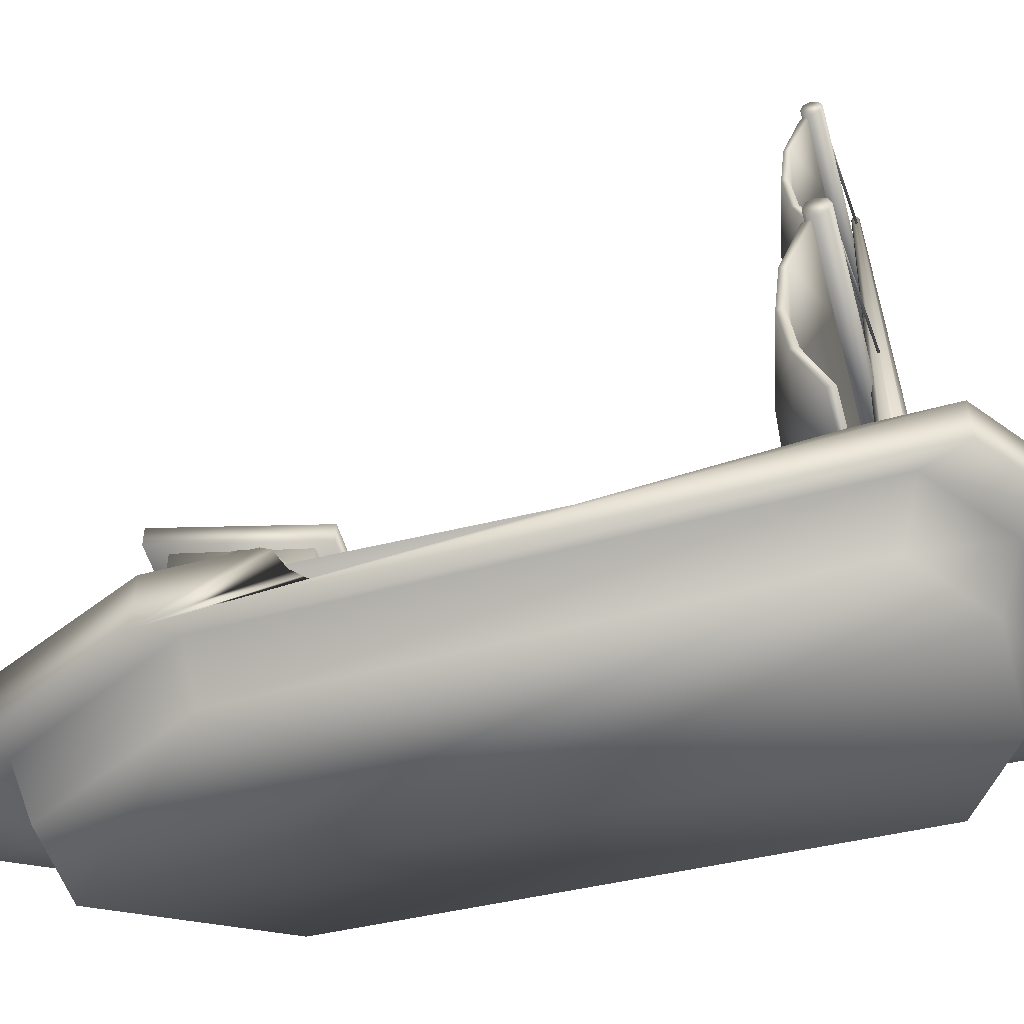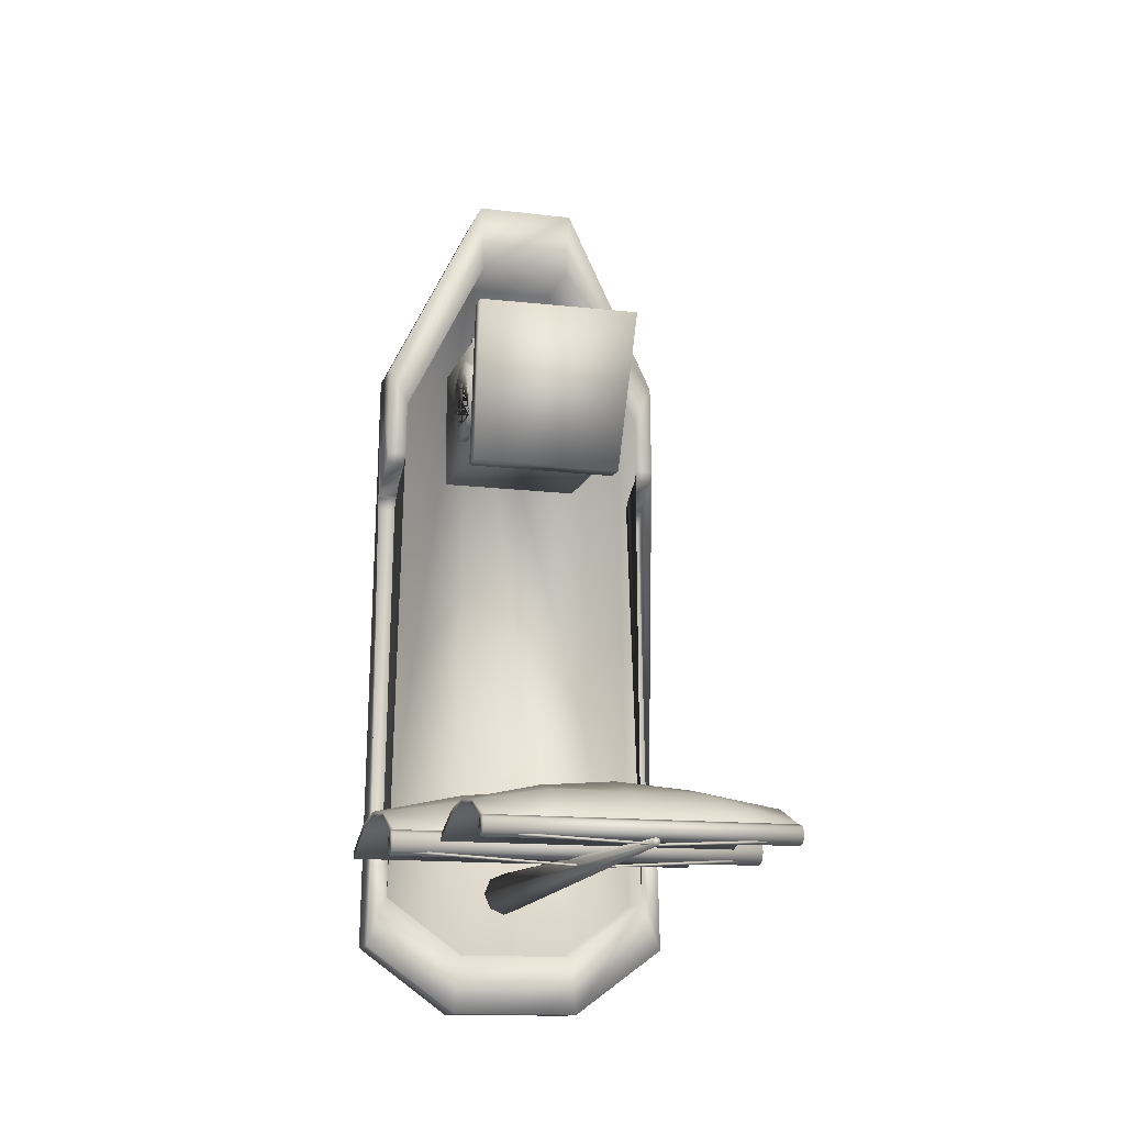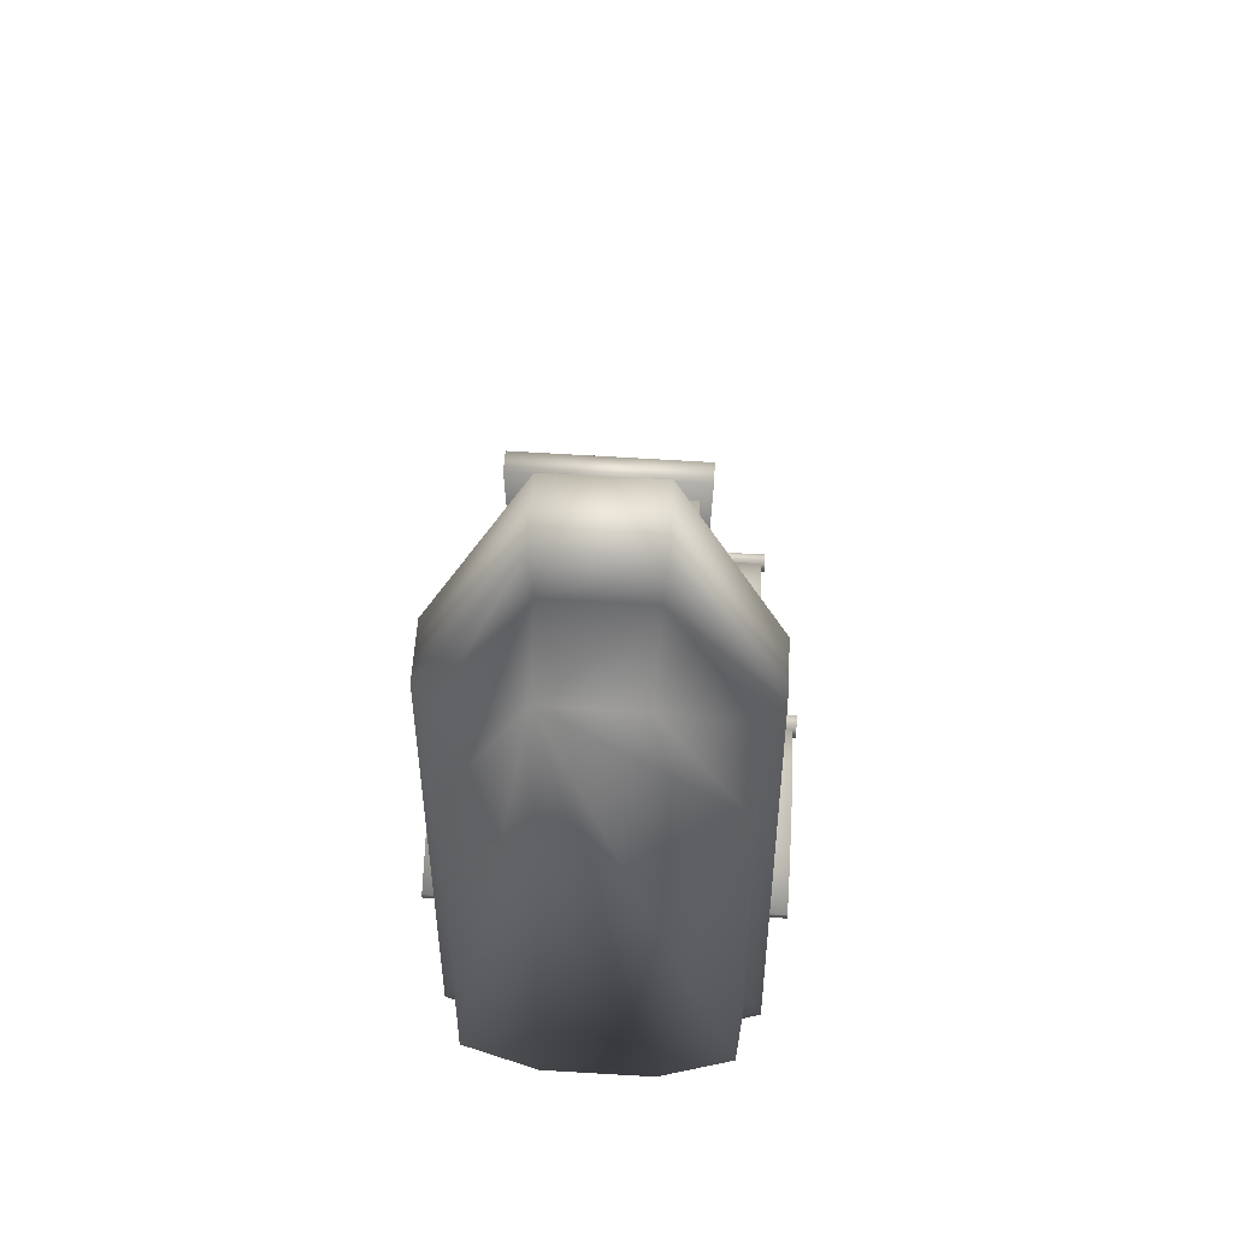
<metadata>
{"format":"obj","ext":"obj","renderer":"f3d","projection":"perspective","resolution":1024,"background":"white","views":[{"elev":-50.6,"azim":105.4,"up":"+Y"},{"elev":-13.6,"azim":164.6,"up":"+Z"},{"elev":57.9,"azim":3.5,"up":"+Z"}]}
</metadata>
<code>
v  -152.4 0 30.81
v  -159.9 0 16.04
v  -160.8 0 -31.75
v  -153.6 0 -36.97
v  -142.8 0 -36.97
v  -135.7 0 -31.75
v  -136.5 0 16.04
v  -143.9 0 30.81
v  -143.7 7.03 33.44
v  -152.6 7.03 33.44
v  -135.8 7.03 17.6
v  -153.9 7.03 -39.26
v  -142.5 7.03 -39.26
v  -160.6 7.03 17.6
v  -161.5 7.03 -33.66
v  -134.9 7.03 -33.66
v  -143.4 7.03 38.96
v  -153 7.03 38.96
v  -134.3 7.03 20.87
v  -142 7.03 -44.04
v  -133.3 7.03 -37.66
v  -162.1 7.03 20.87
v  -163.2 7.03 -37.66
v  -154.4 7.03 -44.04
v  -143.4 13.73 38.96
v  -153 13.73 38.96
v  -134.3 12.7 20.87
v  -142 11.12 -44.04
v  -133.3 11.12 -37.66
v  -162.1 12.7 20.87
v  -162.2 12.7 11.8
v  -162.3 12.3 10.74
v  -162.3 10.01 9.454
v  -162.3 8.935 8.456
v  -162.3 8.43 8.112
v  -162.3 7.958 7.601
v  -162.3 7.801 6.924
v  -162.9 7.801 -24.73
v  -162.9 7.997 -25.61
v  -162.9 8.582 -26.3
v  -162.9 8.702 -26.39
v  -162.9 9.775 -27.42
v  -163 10.57 -28.67
v  -163 11.12 -29.83
v  -163.2 11.12 -37.66
v  -133.5 11.12 -29.84
v  -133.5 10.7 -28.9
v  -133.5 9.886 -27.54
v  -133.5 8.746 -26.43
v  -133.5 8.321 -26.11
v  -133.5 7.931 -25.65
v  -133.5 7.801 -25.07
v  -134.1 7.801 7.029
v  -134.1 7.923 7.625
v  -134.1 8.288 8.111
v  -134.1 8.548 8.341
v  -134.1 9.663 9.505
v  -134.1 12.15 10.84
v  -134.2 12.7 11.8
v  -154.4 11.12 -44.04
v  -143.8 13.73 32.52
v  -152.5 13.73 32.52
v  -136 12.7 17.05
v  -142.6 11.12 -38.45
v  -135.2 11.12 -32.99
v  -161.3 11.12 -29.84
v  -161.3 11.12 -32.99
v  -160.4 12.7 17.05
v  -136 12.7 11.8
v  -153.8 11.12 -38.45
v  -143.8 6.522 32.52
v  -152.5 6.522 32.52
v  -136 6.522 17.05
v  -142.6 6.522 -38.45
v  -135.2 6.522 -32.99
v  -161.2 10.57 -28.68
v  -161.2 9.775 -27.43
v  -161.2 8.702 -26.4
v  -161.2 8.582 -26.31
v  -161.2 7.997 -25.62
v  -161.2 7.801 -24.74
v  -160.6 7.801 6.92
v  -160.5 7.958 7.596
v  -160.5 8.43 8.107
v  -160.5 8.935 8.451
v  -160.5 10.01 9.449
v  -160.5 12.3 10.73
v  -160.5 12.7 11.8
v  -160.4 6.522 17.05
v  -161.3 6.522 -32.99
v  -136 12.15 10.84
v  -135.9 9.663 9.505
v  -135.9 8.548 8.341
v  -135.9 8.288 8.111
v  -135.9 7.923 7.625
v  -135.9 7.801 7.029
v  -135.3 7.801 -25.07
v  -135.3 7.931 -25.65
v  -135.3 8.321 -26.11
v  -135.3 8.746 -26.43
v  -135.3 9.886 -27.54
v  -135.3 10.7 -28.9
v  -135.3 11.12 -29.84
v  -153.8 6.522 -38.45
v  -154.3 20.6 18.63
v  -154.3 18.59 20.08
v  -154.3 16.11 20.08
v  -154.3 14.11 18.63
v  -154.3 13.34 16.27
v  -154.3 14.11 13.91
v  -154.3 16.11 12.46
v  -154.3 18.59 12.46
v  -154.3 20.6 13.91
v  -154.3 21.36 16.27
v  -156 21.36 16.27
v  -156 20.6 18.63
v  -156 18.59 20.08
v  -156 16.11 20.08
v  -156 14.11 18.63
v  -156 13.34 16.27
v  -156 14.11 13.91
v  -156 16.11 12.46
v  -156 18.59 12.46
v  -156 20.6 13.91
v  -156 14.15 16.27
v  -156 14.76 14.39
v  -156 16.36 13.22
v  -156 18.34 13.22
v  -156 19.94 14.39
v  -156 20.56 16.27
v  -156 19.94 18.15
v  -156 18.34 19.32
v  -156 16.36 19.32
v  -156 14.76 18.15
v  -155.3 19.94 18.15
v  -155.3 20.56 16.27
v  -155.3 19.94 14.39
v  -155.3 18.34 13.22
v  -155.3 16.36 13.22
v  -155.3 14.76 14.39
v  -155.3 14.15 16.27
v  -155.3 14.76 18.15
v  -155.3 16.36 19.32
v  -155.3 18.34 19.32
v  -153.4 14.34 22.99
v  -153.4 14.34 21.53
v  -143.1 14.34 21.53
v  -143.1 14.34 22.99
v  -153.4 15.03 21.53
v  -153.4 20.5 21.53
v  -153.4 21.39 21.53
v  -143.1 21.39 21.53
v  -143.1 20.5 21.53
v  -143.1 15.03 21.53
v  -153.4 21.39 22.99
v  -143.1 21.39 22.99
v  -152.7 15.03 22.99
v  -143.9 15.03 22.99
v  -143.9 15.03 22.34
v  -152.7 15.03 22.34
v  -152.7 20.5 22.99
v  -152.7 20.5 22.34
v  -143.9 20.5 22.34
v  -143.9 20.5 22.99
v  -143.1 15.03 22.99
v  -143.1 20.5 22.99
v  -153.4 20.5 22.99
v  -153.4 15.03 22.99
v  -154.4 14.34 22.99
v  -154.4 14.34 21.53
v  -154.4 15.03 21.53
v  -154.4 15.03 22.99
v  -142.3 14.34 21.53
v  -142.3 14.34 22.99
v  -142.3 15.03 21.53
v  -142.3 15.03 22.99
v  -143.1 14.34 23.99
v  -153.4 14.34 23.99
v  -152.7 15.03 23.99
v  -143.9 15.03 23.99
v  -143.1 15.03 23.99
v  -153.4 15.03 23.99
v  -154.4 14.34 23.99
v  -154.4 15.03 23.99
v  -142.3 14.34 23.99
v  -142.3 15.03 23.99
v  -142.8 21.39 21.53
v  -142.8 20.5 21.53
v  -142.8 21.39 22.99
v  -142.8 20.5 22.99
v  -153.8 21.39 21.53
v  -153.8 21.39 22.99
v  -153.8 20.5 21.53
v  -153.8 20.5 22.99
v  -143.9 20.5 23.24
v  -152.7 20.5 23.24
v  -153.4 21.39 23.24
v  -143.1 21.39 23.24
v  -153.4 20.5 23.24
v  -143.1 20.5 23.24
v  -142.8 21.39 23.24
v  -142.8 20.5 23.24
v  -153.8 21.39 23.24
v  -153.8 20.5 23.24
v  -156.6 24.11 24.27
v  -155.7 20.16 8.833
v  -140.9 20.16 8.833
v  -140.5 24.11 24.12
v  -156.6 26.09 24.27
v  -140.5 26.09 24.12
v  -140.9 22.14 8.833
v  -155.7 22.14 8.833
v  -155.3 3.417 22.31
v  -155.3 3.417 10.58
v  -141.5 3.417 10.58
v  -141.5 3.417 22.31
v  -155.3 24.88 22.31
v  -141.5 24.88 22.31
v  -141.5 21.82 10.58
v  -155.3 21.82 10.58
v  -142.5 20.6 13.91
v  -142.5 18.59 12.46
v  -142.5 16.11 12.46
v  -142.5 14.11 13.91
v  -142.5 13.34 16.27
v  -142.5 14.11 18.63
v  -142.5 16.11 20.08
v  -142.5 18.59 20.08
v  -142.5 20.6 18.63
v  -142.5 21.36 16.27
v  -140.7 21.36 16.27
v  -140.7 20.6 13.91
v  -140.7 18.59 12.46
v  -140.7 16.11 12.46
v  -140.7 14.11 13.91
v  -140.7 13.34 16.27
v  -140.7 14.11 18.63
v  -140.7 16.11 20.08
v  -140.7 18.59 20.08
v  -140.7 20.6 18.63
v  -140.7 14.15 16.27
v  -140.7 14.76 18.15
v  -140.7 16.36 19.32
v  -140.7 18.34 19.32
v  -140.7 19.94 18.15
v  -140.7 20.56 16.27
v  -140.7 19.94 14.39
v  -140.7 18.34 13.22
v  -140.7 16.36 13.22
v  -140.7 14.76 14.39
v  -141.4 19.94 14.39
v  -141.4 20.56 16.27
v  -141.4 19.94 18.15
v  -141.4 18.34 19.32
v  -141.4 16.36 19.32
v  -141.4 14.76 18.15
v  -141.4 14.15 16.27
v  -141.4 14.76 14.39
v  -141.4 16.36 13.22
v  -141.4 18.34 13.22
v  -165.4 33.18 -29.56
v  -156.9 33.18 -29.56
v  -156.9 28.22 -26.14
v  -165.4 28.22 -27.48
v  -156.9 23.25 -25.09
v  -165.4 23.25 -26.88
v  -156.9 18.29 -26.14
v  -165.4 18.29 -27.48
v  -156.9 13.32 -29.56
v  -165.4 13.32 -29.56
v  -148.4 33.18 -29.56
v  -148.4 28.22 -26.14
v  -148.4 23.25 -24.41
v  -148.4 18.29 -26.14
v  -148.4 13.32 -29.56
v  -139.9 33.18 -29.56
v  -139.9 28.22 -26.14
v  -139.9 23.25 -25.09
v  -139.9 18.29 -26.14
v  -139.9 13.32 -29.56
v  -131.4 33.18 -29.56
v  -131.4 28.22 -27.48
v  -131.4 23.25 -26.88
v  -131.4 18.29 -27.48
v  -131.4 13.32 -29.56
v  -165.4 33.18 -28.85
v  -165.4 28.22 -26.76
v  -156.9 28.22 -25.42
v  -156.9 33.18 -28.85
v  -165.4 23.25 -26.16
v  -156.9 23.25 -24.37
v  -165.4 18.29 -26.76
v  -156.9 18.29 -25.42
v  -165.4 13.32 -28.85
v  -156.9 13.32 -28.85
v  -148.4 28.22 -25.42
v  -148.4 33.18 -28.85
v  -148.4 23.25 -23.69
v  -148.4 18.29 -25.42
v  -148.4 13.32 -28.85
v  -139.9 28.22 -25.42
v  -139.9 33.18 -28.85
v  -139.9 23.25 -24.37
v  -139.9 18.29 -25.42
v  -139.9 13.32 -28.85
v  -131.4 28.22 -26.76
v  -131.4 33.18 -28.85
v  -131.4 23.25 -26.16
v  -131.4 18.29 -26.76
v  -131.4 13.32 -28.85
v  -161.8 52.65 -30.24
v  -155.1 52.65 -30.24
v  -155.1 48.72 -27.53
v  -161.8 48.72 -28.59
v  -155.1 44.79 -26.7
v  -161.8 44.79 -28.12
v  -155.1 40.85 -27.53
v  -161.8 40.85 -28.59
v  -155.1 36.92 -30.24
v  -161.8 36.92 -30.24
v  -148.4 52.65 -30.24
v  -148.4 48.72 -27.53
v  -148.4 44.79 -26.16
v  -148.4 40.85 -27.53
v  -148.4 36.92 -30.24
v  -141.7 52.65 -30.24
v  -141.7 48.72 -27.53
v  -141.7 44.79 -26.7
v  -141.7 40.85 -27.53
v  -141.7 36.92 -30.24
v  -134.9 52.65 -30.24
v  -134.9 48.72 -28.59
v  -134.9 44.79 -28.12
v  -134.9 40.85 -28.59
v  -134.9 36.92 -30.24
v  -161.8 52.65 -29.67
v  -161.8 48.72 -28.02
v  -155.1 48.72 -26.96
v  -155.1 52.65 -29.67
v  -161.8 44.79 -27.55
v  -155.1 44.79 -26.13
v  -161.8 40.85 -28.02
v  -155.1 40.85 -26.96
v  -161.8 36.92 -29.67
v  -155.1 36.92 -29.67
v  -148.4 48.72 -26.96
v  -148.4 52.65 -29.67
v  -148.4 44.79 -25.59
v  -148.4 40.85 -26.96
v  -148.4 36.92 -29.67
v  -141.7 48.72 -26.96
v  -141.7 52.65 -29.67
v  -141.7 44.79 -26.13
v  -141.7 40.85 -26.96
v  -141.7 36.92 -29.67
v  -134.9 48.72 -28.02
v  -134.9 52.65 -29.67
v  -134.9 44.79 -27.55
v  -134.9 40.85 -28.02
v  -134.9 36.92 -29.67
v  -165.3 33.34 -29.37
v  -165.3 34.15 -29.03
v  -165.3 34.96 -29.37
v  -165.3 35.29 -30.17
v  -165.3 34.96 -30.98
v  -165.3 34.15 -31.32
v  -165.3 33.34 -30.98
v  -165.3 33.01 -30.17
v  -131 33.34 -30.98
v  -131 33.01 -30.17
v  -131 34.15 -31.32
v  -131 34.96 -30.98
v  -131 35.29 -30.17
v  -131 34.96 -29.37
v  -131 34.15 -29.03
v  -131 33.34 -29.37
v  -161.7 52.78 -30.08
v  -161.7 53.42 -29.82
v  -161.7 54.06 -30.08
v  -161.7 54.32 -30.72
v  -161.7 54.06 -31.36
v  -161.7 53.42 -31.63
v  -161.7 52.78 -31.36
v  -161.7 52.51 -30.72
v  -134.6 52.78 -31.36
v  -134.6 52.51 -30.72
v  -134.6 53.42 -31.63
v  -134.6 54.06 -31.36
v  -134.6 54.32 -30.72
v  -134.6 54.06 -30.08
v  -134.6 53.42 -29.82
v  -134.6 52.78 -30.08
v  -135.3 53.37 -31.1
v  -135.4 53.19 -31.16
v  -135.4 53.19 -31.35
v  -135.3 53.37 -31.41
v  -135.3 53.48 -31.25
v  -148 55.89 -32.18
v  -147.9 55.97 -32.07
v  -148.1 55.77 -32.13
v  -148.1 55.77 -32
v  -148 55.89 -31.96
v  -160.8 53.37 -31.39
v  -160.8 53.19 -31.33
v  -160.8 53.19 -31.14
v  -160.8 53.37 -31.08
v  -160.9 53.48 -31.24
v  -148.2 55.89 -32.06
v  -148.2 55.97 -32.16
v  -148.1 55.77 -32.1
v  -148.1 55.77 -32.23
v  -148.2 55.89 -32.27
v  -132 34.54 -30.8
v  -132 34.37 -30.86
v  -132 34.37 -31.05
v  -132 34.54 -31.11
v  -131.9 34.65 -30.96
v  -148 37.07 -32.18
v  -147.9 37.15 -32.07
v  -148.1 36.95 -32.13
v  -148.1 36.95 -32
v  -148 37.07 -31.96
v  -164.2 34.54 -31.07
v  -164.2 34.37 -31.01
v  -164.2 34.37 -30.82
v  -164.2 34.54 -30.76
v  -164.3 34.65 -30.92
v  -148.2 37.07 -32.06
v  -148.2 37.15 -32.16
v  -148.1 36.95 -32.1
v  -148.1 36.95 -32.23
v  -148.2 37.07 -32.27
v  -146.6 4.736 -30.51
v  -148.1 4.736 -29.89
v  -149.6 4.736 -30.51
v  -150.2 4.736 -32.01
v  -149.6 4.736 -33.51
v  -148.1 4.736 -34.14
v  -146.6 4.736 -33.51
v  -146 4.736 -32.01
v  -147.9 56.85 -32.25
v  -147.8 56.85 -32.01
v  -148.1 56.85 -32.35
v  -148.4 56.85 -32.25
v  -148.5 56.85 -32.01
v  -148.4 56.85 -31.77
v  -148.1 56.85 -31.67
v  -147.9 56.85 -31.77
o Box026
g Box026
f 1 2 3 4 5 6 7 8
f 1 8 9 10
f 8 7 11 9
f 5 4 12 13
f 3 2 14 15
f 2 1 10 14
f 7 6 16 11
f 4 3 15 12
f 13 16 6 5
f 10 9 17 18
f 9 11 19 17
f 16 13 20 21
f 15 14 22 23
f 14 10 18 22
f 11 16 21 19
f 13 12 24 20
f 12 15 23 24
f 18 17 25 26
f 17 19 27 25
f 21 20 28 29
f 23 22 30 31 32 33 34 35 36 37 38 39 40 41 42 43 44 45
f 22 18 26 30
f 19 21 29 46 47 48 49 50 51 52 53 54 55 56 57 58 59 27
f 20 24 60 28
f 24 23 45 60
f 26 25 61 62
f 25 27 63 61
f 29 28 64 65
f 45 44 66 67
f 30 26 62 68
f 27 59 69 63
f 28 60 70 64
f 60 45 67 70
f 62 61 71 72
f 61 63 73 71
f 65 64 74 75
f 67 66 76 77 78 79 80 81 82 83 84 85 86 87 88 68 89 90
f 68 62 72 89
f 63 69 91 92 93 94 95 96 97 98 99 100 101 102 103 65 75 73
f 64 70 104 74
f 70 67 90 104
f 71 73 75 74 104 90 89 72
f 31 30 68 88
f 38 37 82 81
f 35 34 85 84
f 79 78 41 40
f 32 31 88 87
f 85 34 33 86
f 32 87 86 33
f 82 37 36 83
f 35 84 83 36
f 76 66 44 43
f 41 78 77 42
f 76 43 42 77
f 38 81 80 39
f 79 40 39 80
f 46 29 65 103
f 53 52 97 96
f 50 49 100 99
f 94 93 56 55
f 91 69 59 58
f 47 46 103 102
f 100 49 48 101
f 47 102 101 48
f 56 93 92 57
f 91 58 57 92
f 53 96 95 54
f 94 55 54 95
f 97 52 51 98
f 50 99 98 51
f 105 106 107 108 109 110 111 112 113 114
f 105 114 115 116
f 106 105 116 117
f 107 106 117 118
f 108 107 118 119
f 109 108 119 120
f 110 109 120 121
f 111 110 121 122
f 112 111 122 123
f 113 112 123 124
f 114 113 124 115
f 116 115 124 123 122 121 120 125 126 127 128 129 130 131 132 133 134 125 120 119 118 117
f 135 136 137 138 139 140 141 142 143 144
f 131 130 136 135
f 132 131 135 144
f 133 132 144 143
f 134 133 143 142
f 125 134 142 141
f 126 125 141 140
f 127 126 140 139
f 128 127 139 138
f 129 128 138 137
f 130 129 137 136
f 145 146 147 148
f 147 146 149 150 151 152 153 154
f 155 156 152 151
f 157 158 159 160
f 161 157 160 162
f 159 163 162 160
f 158 164 163 159
f 164 161 162 163
f 164 158 165 166
f 157 161 167 168
f 154 153 166 165
f 168 167 150 149
f 146 145 169 170
f 149 146 170 171
f 168 149 171 172
f 169 172 171 170
f 148 147 173 174
f 147 154 175 173
f 154 165 176 175
f 173 175 176 174
f 145 148 177 178
f 158 157 179 180
f 165 158 180 181
f 157 168 182 179
f 169 145 178 183
f 168 172 184 182
f 172 169 183 184
f 148 174 185 177
f 176 165 181 186
f 174 176 186 185
f 177 185 186 181 180 179 182 184 183 178
f 153 152 187 188
f 152 156 189 187
f 166 153 188 190
f 187 189 190 188
f 155 151 191 192
f 151 150 193 191
f 150 167 194 193
f 192 191 193 194
f 161 164 195 196
f 156 155 197 198
f 167 161 196 199
f 164 166 200 195
f 189 156 198 201
f 166 190 202 200
f 190 189 201 202
f 155 192 203 197
f 194 167 199 204
f 192 194 204 203
f 195 200 202 201 198 197 203 204 199 196
f 205 206 207 208
f 209 210 211 212
f 205 208 210 209
f 208 207 211 210
f 207 206 212 211
f 206 205 209 212
f 213 214 215 216
f 217 218 219 220
f 213 216 218 217
f 216 215 219 218
f 215 214 220 219
f 214 213 217 220
f 221 222 223 224 225 226 227 228 229 230
f 221 230 231 232
f 222 221 232 233
f 223 222 233 234
f 224 223 234 235
f 225 224 235 236
f 226 225 236 237
f 227 226 237 238
f 228 227 238 239
f 229 228 239 240
f 230 229 240 231
f 232 231 240 239 238 237 236 241 242 243 244 245 246 247 248 249 250 241 236 235 234 233
f 251 252 253 254 255 256 257 258 259 260
f 247 246 252 251
f 248 247 251 260
f 249 248 260 259
f 250 249 259 258
f 241 250 258 257
f 242 241 257 256
f 243 242 256 255
f 244 243 255 254
f 245 244 254 253
f 246 245 253 252
f 261 262 263 264
f 264 263 265 266
f 266 265 267 268
f 268 267 269 270
f 262 271 272 263
f 263 272 273 265
f 265 273 274 267
f 267 274 275 269
f 271 276 277 272
f 272 277 278 273
f 273 278 279 274
f 274 279 280 275
f 276 281 282 277
f 277 282 283 278
f 278 283 284 279
f 279 284 285 280
f 286 287 288 289
f 287 290 291 288
f 290 292 293 291
f 292 294 295 293
f 289 288 296 297
f 288 291 298 296
f 291 293 299 298
f 293 295 300 299
f 297 296 301 302
f 296 298 303 301
f 298 299 304 303
f 299 300 305 304
f 302 301 306 307
f 301 303 308 306
f 303 304 309 308
f 304 305 310 309
f 261 264 287 286
f 264 266 290 287
f 266 268 292 290
f 268 270 294 292
f 270 269 295 294
f 269 275 300 295
f 275 280 305 300
f 280 285 310 305
f 285 284 309 310
f 284 283 308 309
f 283 282 306 308
f 282 281 307 306
f 281 276 302 307
f 276 271 297 302
f 271 262 289 297
f 262 261 286 289
f 311 312 313 314
f 314 313 315 316
f 316 315 317 318
f 318 317 319 320
f 312 321 322 313
f 313 322 323 315
f 315 323 324 317
f 317 324 325 319
f 321 326 327 322
f 322 327 328 323
f 323 328 329 324
f 324 329 330 325
f 326 331 332 327
f 327 332 333 328
f 328 333 334 329
f 329 334 335 330
f 336 337 338 339
f 337 340 341 338
f 340 342 343 341
f 342 344 345 343
f 339 338 346 347
f 338 341 348 346
f 341 343 349 348
f 343 345 350 349
f 347 346 351 352
f 346 348 353 351
f 348 349 354 353
f 349 350 355 354
f 352 351 356 357
f 351 353 358 356
f 353 354 359 358
f 354 355 360 359
f 311 314 337 336
f 314 316 340 337
f 316 318 342 340
f 318 320 344 342
f 320 319 345 344
f 319 325 350 345
f 325 330 355 350
f 330 335 360 355
f 335 334 359 360
f 334 333 358 359
f 333 332 356 358
f 332 331 357 356
f 331 326 352 357
f 326 321 347 352
f 321 312 339 347
f 312 311 336 339
f 361 362 363 364 365 366 367 368
f 368 367 369 370
f 367 366 371 369
f 366 365 372 371
f 365 364 373 372
f 364 363 374 373
f 363 362 375 374
f 362 361 376 375
f 361 368 370 376
f 376 370 369 371 372 373 374 375
f 377 378 379 380 381 382 383 384
f 384 383 385 386
f 383 382 387 385
f 382 381 388 387
f 381 380 389 388
f 380 379 390 389
f 379 378 391 390
f 378 377 392 391
f 377 384 386 392
f 392 386 385 387 388 389 390 391
f 393 394 395 396 397
f 397 396 398 399
f 396 395 400 398
f 395 394 401 400
f 394 393 402 401
f 393 397 399 402
f 402 399 398 400 401
f 403 404 405 406 407
f 407 406 408 409
f 406 405 410 408
f 405 404 411 410
f 404 403 412 411
f 403 407 409 412
f 412 409 408 410 411
f 413 414 415 416 417
f 417 416 418 419
f 416 415 420 418
f 415 414 421 420
f 414 413 422 421
f 413 417 419 422
f 422 419 418 420 421
f 423 424 425 426 427
f 427 426 428 429
f 426 425 430 428
f 425 424 431 430
f 424 423 432 431
f 423 427 429 432
f 432 429 428 430 431
f 433 434 435 436 437 438 439 440
f 440 439 441 442
f 439 438 443 441
f 438 437 444 443
f 437 436 445 444
f 436 435 446 445
f 435 434 447 446
f 434 433 448 447
f 433 440 442 448
f 448 442 441 443 444 445 446 447

</code>
